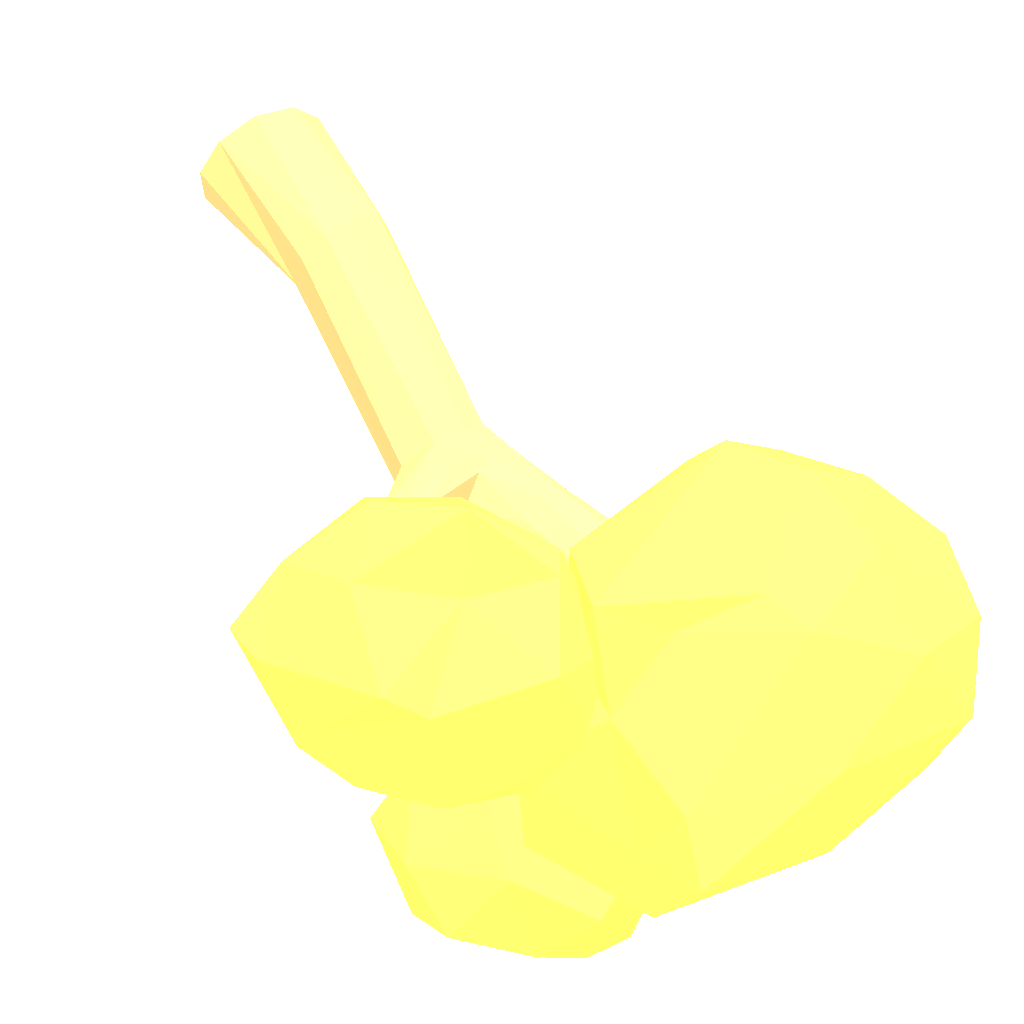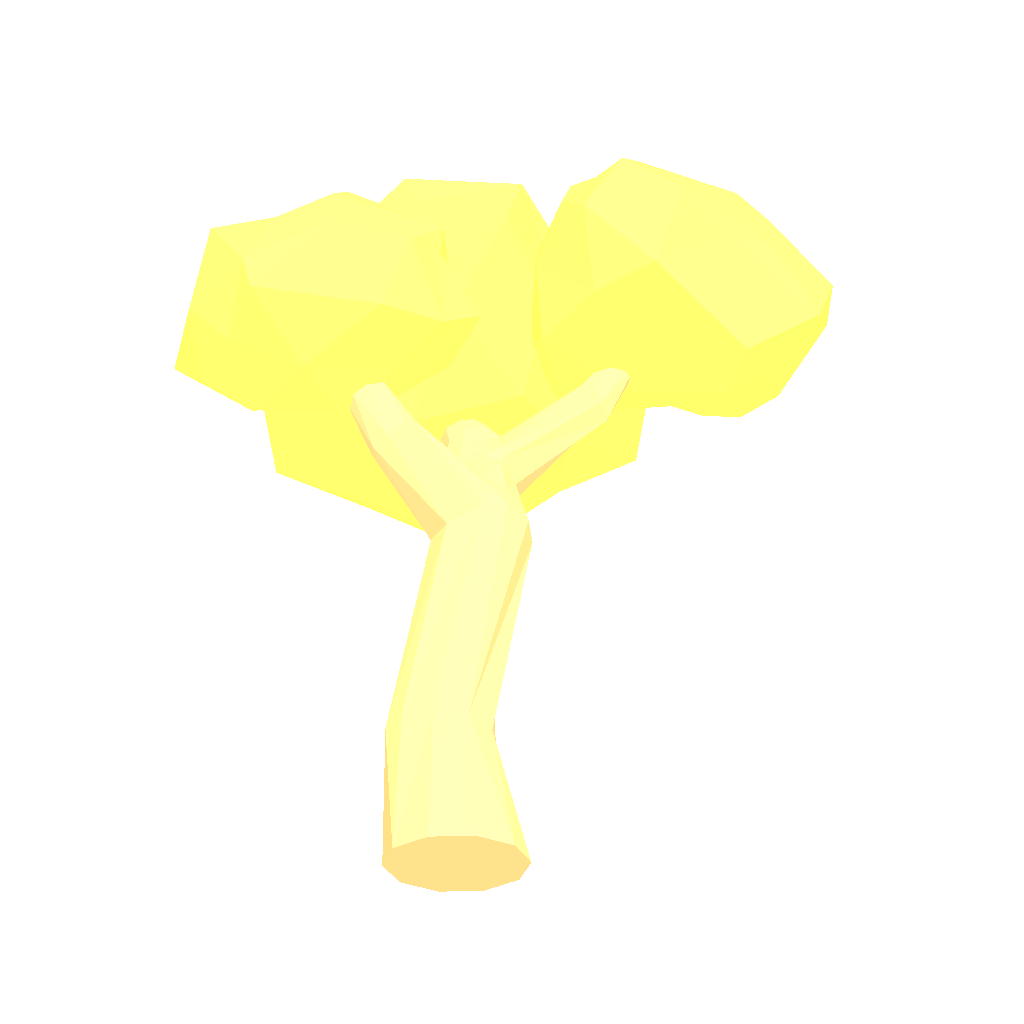
<metadata>
{"format":"obj","ext":"obj","renderer":"f3d","projection":"perspective","resolution":1024,"background":"white","views":[{"elev":65.0,"azim":150.7,"up":"+Z"},{"elev":-33.1,"azim":93.2,"up":"+Y"}]}
</metadata>
<code>
o Tree_50000
v -0.4569 5.485 -0.7069 0.9022 1 0.3155
v 1.193 6.719 1.002 0.9022 1 0.3155
v -0.1553 5.322 1.891 0.9022 1 0.3155
v -2.908 4.758 0.1268 0.9022 1 0.3155
v -2.837 6.07 -2.124 0.9022 1 0.3155
v -0.3306 7.508 -1.076 0.9022 1 0.3155
v -0.4795 6.652 2.258 0.9022 1 0.3155
v -2.431 5.806 2.166 0.9022 1 0.3155
v -3.874 6.461 0.3911 0.9022 1 0.3155
v -2.896 8.043 -1.366 0.9022 1 0.3155
v 0.2503 8.534 0.7896 0.9022 1 0.3155
v -2.639 7.719 1.39 0.9022 1 0.3155
v -0.5256 5.178 0.6738 0.9022 1 0.3155
v 0.6027 6.049 0.09073 0.9022 1 0.3155
v 0.2196 5.869 1.238 0.9022 1 0.3155
v 1.247 6.948 -0.599 0.9022 1 0.3155
v 0.2731 6.286 -1.069 0.9022 1 0.3155
v -1.333 5.18 -0.1357 0.9022 1 0.3155
v -1.809 4.797 1.197 0.9022 1 0.3155
v -1.605 5.591 -1.231 0.9022 1 0.3155
v -2.777 5.557 -1.082 0.9022 1 0.3155
v -1.64 6.546 -2.354 0.9022 1 0.3155
v 0.5639 7.867 0.5248 0.9022 1 0.3155
v 0.4738 8.169 -0.7546 0.9022 1 0.3155
v 0.1537 6.232 2.724 0.9022 1 0.3155
v 0.3465 6.942 1.797 0.9022 1 0.3155
v -2.564 5.259 1.476 0.9022 1 0.3155
v -1.79 5.34 2.593 0.9022 1 0.3155
v -3.588 6.366 -0.975 0.9022 1 0.3155
v -3.109 5.556 0.3669 0.9022 1 0.3155
v -1.161 7.934 -1.442 0.9022 1 0.3155
v -2.81 7.073 -1.614 0.9022 1 0.3155
v 0.1341 7.973 1.335 0.9022 1 0.3155
v -1.384 6.757 2.343 0.9022 1 0.3155
v -3.214 5.825 1.273 0.9022 1 0.3155
v -3.771 7.516 -0.817 0.9022 1 0.3155
v -1.26 8.541 -0.3202 0.9022 1 0.3155
v -1.611 7.225 2.169 0.9022 1 0.3155
v -1.37 8.271 1.165 0.9022 1 0.3155
v -2.656 6.737 1.927 0.9022 1 0.3155
v -3.581 7.449 0.6912 0.9022 1 0.3155
v -3.106 8.173 0.1962 0.9022 1 0.3155
v 1.291 6.993 1.507 0.9022 1 0.3155
v 2.636 6.233 1.341 0.9022 1 0.3155
v 1.139 6.474 0.1318 0.9022 1 0.3155
v -0.3572 6.451 0.9146 0.9022 1 0.3155
v 0.2647 5.845 2.75 0.9022 1 0.3155
v 2.223 6.125 2.841 0.9022 1 0.3155
v 1.734 4.991 0.1021 0.9022 1 0.3155
v 0.192 5.488 0.172 0.9022 1 0.3155
v 0.08541 5.205 2.015 0.9022 1 0.3155
v 1.443 4.416 2.909 0.9022 1 0.3155
v 3.018 4.591 2.156 0.9022 1 0.3155
v 1.175 4.155 1.305 0.9022 1 0.3155
v 1.059 6.913 0.7315 0.9022 1 0.3155
v 2.027 6.785 1.26 0.9022 1 0.3155
v 1.736 6.411 0.1237 0.9022 1 0.3155
v 2.765 5.793 1.972 0.9022 1 0.3155
v 1.894 6.367 2.456 0.9022 1 0.3155
v 0.4969 6.901 1.481 0.9022 1 0.3155
v 0.04362 6.738 0.3733 0.9022 1 0.3155
v 0.7215 6.647 2.635 0.9022 1 0.3155
v 0.1356 6.393 1.933 0.9022 1 0.3155
v 1.153 5.648 2.832 0.9022 1 0.3155
v 2.918 5.603 1.294 0.9022 1 0.3155
v 2.957 5.038 2.279 0.9022 1 0.3155
v 1.734 6.012 0.159 0.9022 1 0.3155
v 2.306 5.788 0.4548 0.9022 1 0.3155
v -0.2038 6.112 0.4989 0.9022 1 0.3155
v 0.3582 6.243 0.06011 0.9022 1 0.3155
v 0.09722 5.544 2.597 0.9022 1 0.3155
v -0.1119 5.768 1.583 0.9022 1 0.3155
v 2.001 5.098 3.061 0.9022 1 0.3155
v 0.8082 5.131 3.451 0.9022 1 0.3155
v 2.544 4.645 0.7384 0.9022 1 0.3155
v 1.129 5.533 -0.2967 0.9022 1 0.3155
v -0.02368 5.101 1.011 0.9022 1 0.3155
v 0.6029 4.619 2.498 0.9022 1 0.3155
v 2.335 4.376 2.493 0.9022 1 0.3155
v 1.372 4.575 0.7124 0.9022 1 0.3155
v 2.088 4.149 1.661 0.9022 1 0.3155
v 0.639 4.775 0.6922 0.9022 1 0.3155
v 0.6439 4.697 1.384 0.9022 1 0.3155
v 1.345 4.085 2.292 0.9022 1 0.3155
v 0.3398 5.817 -4.492 0.9022 1 0.3155
v 0.4093 4.807 -3.239 0.9022 1 0.3155
v -1.147 5.532 -3.46 0.9022 1 0.3155
v -1.127 6.939 -3.669 0.9022 1 0.3155
v 0.9707 7.001 -3.822 0.9022 1 0.3155
v 1.783 6.021 -3.349 0.9022 1 0.3155
v -0.7056 5.378 -1.214 0.9022 1 0.3155
v -1.37 6.84 -2.12 0.9022 1 0.3155
v 0.4074 7.781 -2.712 0.9022 1 0.3155
v 2.179 7.024 -2.042 0.9022 1 0.3155
v 1.706 5.393 -1.667 0.9022 1 0.3155
v 0.5957 6.877 -0.935 0.9022 1 0.3155
v -0.8181 5.608 -3.93 0.9022 1 0.3155
v 0.3839 5.201 -3.747 0.9022 1 0.3155
v -0.5193 5.128 -2.948 0.9022 1 0.3155
v 1.39 4.705 -3.42 0.9022 1 0.3155
v 1.155 5.358 -4.329 0.9022 1 0.3155
v -0.3751 6.37 -4.53 0.9022 1 0.3155
v -1.558 6.457 -3.67 0.9022 1 0.3155
v 0.435 6.364 -4.601 0.9022 1 0.3155
v 0.3134 7.209 -4.054 0.9022 1 0.3155
v 1.503 6.187 -3.768 0.9022 1 0.3155
v 1.252 5.329 -1.946 0.9022 1 0.3155
v 2.235 5.383 -2.385 0.9022 1 0.3155
v -0.8545 5.53 -2.58 0.9022 1 0.3155
v -0.07763 5.229 -2.005 0.9022 1 0.3155
v -1.315 7.024 -3.057 0.9022 1 0.3155
v -1.858 6.405 -2.907 0.9022 1 0.3155
v 0.8093 7.587 -3.471 0.9022 1 0.3155
v -0.2215 7.255 -3.431 0.9022 1 0.3155
v 2.306 6.43 -2.734 0.9022 1 0.3155
v 1.53 7.035 -3.253 0.9022 1 0.3155
v 0.8456 5.368 -1.015 0.9022 1 0.3155
v -0.6828 6.621 -1.442 0.9022 1 0.3155
v -0.6583 7.106 -2.351 0.9022 1 0.3155
v 1.458 7.597 -2.259 0.9022 1 0.3155
v 2.245 6.262 -1.57 0.9022 1 0.3155
v -0.3366 6.209 -0.791 0.9022 1 0.3155
v 1.265 6.171 -0.9661 0.9022 1 0.3155
v -0.5644 6.926 -1.336 0.9022 1 0.3155
v 0.8263 7.799 -1.39 0.9022 1 0.3155
v 1.443 7.004 -1.284 0.9022 1 0.3155
v 0.000149 -1.094 -0.8104 0.88 0.6563 0.3981
v -0.3251 0.4631 -0.3971 0.88 0.6563 0.3981
v 0.4434 -1.094 -0.6555 0.88 0.6563 0.3981
v 0.04194 0.5107 -0.3795 0.88 0.6563 0.3981
v 0.7173 -1.094 -0.2497 0.88 0.6563 0.3981
v 0.337 0.5608 -0.1351 0.88 0.6563 0.3981
v 0.7173 -1.094 0.2518 0.88 0.6563 0.3981
v 0.4473 0.5942 0.2427 0.88 0.6563 0.3981
v 0.4434 -1.094 0.6575 0.88 0.6563 0.3981
v 0.3307 0.5982 0.6096 0.88 0.6563 0.3981
v 0.000149 -1.094 0.8125 0.88 0.6563 0.3981
v 0.03183 0.5712 0.8255 0.88 0.6563 0.3981
v -0.4431 -1.094 0.6575 0.88 0.6563 0.3981
v -0.3352 0.5236 0.8079 0.88 0.6563 0.3981
v -0.717 -1.094 0.2518 0.88 0.6563 0.3981
v -0.6302 0.4735 0.5635 0.88 0.6563 0.3981
v -0.717 -1.094 -0.2497 0.88 0.6563 0.3981
v -0.7405 0.4401 0.1857 0.88 0.6563 0.3981
v -0.4431 -1.094 -0.6555 0.88 0.6563 0.3981
v -0.624 0.4361 -0.1813 0.88 0.6563 0.3981
v -0.1025 3.068 -0.8371 0.88 0.6563 0.3981
v -0.4125 2.978 -0.6473 0.88 0.6563 0.3981
v 0.2414 3.164 -0.8081 0.88 0.6563 0.3981
v 0.4879 3.23 -0.5714 0.88 0.6563 0.3981
v 0.5477 3.205 -0.2858 0.88 0.6563 0.3981
v 0.4686 3.004 0.1355 0.88 0.6563 0.3981
v 0.09123 3.029 0.3537 0.88 0.6563 0.3981
v -0.2687 3.004 0.2795 0.88 0.6563 0.3981
v -0.5152 2.938 0.04283 0.88 0.6563 0.3981
v -0.5701 2.928 -0.3112 0.88 0.6563 0.3981
v -1.136 4.871 -0.3568 0.88 0.6563 0.3981
v -1.238 4.785 -0.1462 0.88 0.6563 0.3981
v -0.9198 4.963 -0.4578 0.88 0.6563 0.3981
v -0.6729 5.027 -0.4106 0.88 0.6563 0.3981
v -0.4893 5.038 -0.2332 0.88 0.6563 0.3981
v -0.4391 4.991 0.006582 0.88 0.6563 0.3981
v -0.5414 4.906 0.2172 0.88 0.6563 0.3981
v -0.7573 4.814 0.3182 0.88 0.6563 0.3981
v -1.004 4.75 0.271 0.88 0.6563 0.3981
v -1.188 4.739 0.09361 0.88 0.6563 0.3981
v -1.228 5.545 0.02415 0.88 0.6563 0.3981
v -1.279 5.499 0.141 0.88 0.6563 0.3981
v -1.123 5.593 -0.03398 0.88 0.6563 0.3981
v -1.004 5.623 -0.0112 0.88 0.6563 0.3981
v -0.916 5.626 0.0838 0.88 0.6563 0.3981
v -0.8935 5.599 0.2147 0.88 0.6563 0.3981
v -0.9447 5.553 0.3316 0.88 0.6563 0.3981
v -1.05 5.506 0.3897 0.88 0.6563 0.3981
v -1.169 5.475 0.3669 0.88 0.6563 0.3981
v -1.257 5.473 0.2719 0.88 0.6563 0.3981
v -0.9137 4.415 0.2288 0.88 0.6563 0.3981
v -1.074 4.404 0.01878 0.88 0.6563 0.3981
v -0.2867 4.659 0.02732 0.88 0.6563 0.3981
v -0.4274 4.572 0.2341 0.88 0.6563 0.3981
v -0.8048 4.774 -0.5295 0.88 0.6563 0.3981
v -0.4225 4.837 -0.4243 0.88 0.6563 0.3981
v -1.085 4.451 -0.2388 0.88 0.6563 0.3981
v -0.6669 4.479 0.311 0.88 0.6563 0.3981
v -0.2985 4.705 -0.2303 0.88 0.6563 0.3981
v -1.045 4.571 -0.4311 0.88 0.6563 0.3981
v -0.9426 4.02 -0.06706 0.88 0.6563 0.3981
v -0.2966 4.189 0.2535 0.88 0.6563 0.3981
v -0.1075 4.285 -0.4679 0.88 0.6563 0.3981
v -0.9103 4.068 -0.3451 0.88 0.6563 0.3981
v -0.5633 4.095 0.3029 0.88 0.6563 0.3981
v -0.07962 4.324 -0.2269 0.88 0.6563 0.3981
v -0.7644 4.082 -0.5614 0.88 0.6563 0.3981
v -0.8101 4.031 0.1804 0.88 0.6563 0.3981
v -0.1119 4.277 0.0511 0.88 0.6563 0.3981
v -0.367 4.087 -0.6245 0.88 0.6563 0.3981
v 0.01725 4.721 -1.758 0.88 0.6563 0.3981
v 0.04103 5.234 -1.453 0.88 0.6563 0.3981
v -0.1779 5.193 -1.427 0.88 0.6563 0.3981
v 0.2156 5.128 -1.468 0.88 0.6563 0.3981
v 0.2448 4.856 -1.725 0.88 0.6563 0.3981
v -0.1838 4.915 -1.686 0.88 0.6563 0.3981
v -0.8619 4.223 0.2046 0.88 0.6563 0.3981
v -0.362 4.381 0.2438 0.88 0.6563 0.3981
v -0.1472 4.491 -0.4461 0.88 0.6563 0.3981
v -0.9979 4.26 -0.292 0.88 0.6563 0.3981
v -0.1891 4.515 -0.2286 0.88 0.6563 0.3981
v -0.8795 4.221 -0.4962 0.88 0.6563 0.3981
v 0.3247 5.008 -1.613 0.88 0.6563 0.3981
v -0.2634 5.101 -1.547 0.88 0.6563 0.3981
v 0.1958 5.491 -2.042 0.88 0.6563 0.3981
v 0.1313 5.594 -1.926 0.88 0.6563 0.3981
v 0.0529 5.558 -1.947 0.88 0.6563 0.3981
v 0.2445 5.623 -1.913 0.88 0.6563 0.3981
v 0.345 5.573 -1.975 0.88 0.6563 0.3981
v 0.3599 5.482 -2.059 0.88 0.6563 0.3981
v 0.05253 5.483 -2.048 0.88 0.6563 0.3981
v 0.1471 5.416 -2.154 0.88 0.6563 0.3981
v 0.272 5.395 -2.153 0.88 0.6563 0.3981
v -0.1051 3.283 0.4434 0.88 0.6563 0.3981
v -0.5109 3.193 -0.5875 0.88 0.6563 0.3981
v 0.5052 3.473 -0.3846 0.88 0.6563 0.3981
v -0.5735 3.154 0.07004 0.88 0.6563 0.3981
v -0.627 3.352 0.09503 0.88 0.6563 0.3981
v 0.187 3.787 0.1033 0.88 0.6563 0.3981
v -0.007619 3.542 -0.7279 0.88 0.6563 0.3981
v -0.7114 3.342 -0.2186 0.88 0.6563 0.3981
v -0.1421 3.547 0.3472 0.88 0.6563 0.3981
v 0.2223 3.641 -0.5346 0.88 0.6563 0.3981
v -0.6014 3.391 -0.5326 0.88 0.6563 0.3981
v -0.3805 3.418 0.2884 0.88 0.6563 0.3981
v 0.325 3.72 -0.2904 0.88 0.6563 0.3981
v -0.3389 3.48 -0.7272 0.88 0.6563 0.3981
v 1.174 3.806 0.7833 0.88 0.6563 0.3981
v 1.175 3.993 0.5658 0.88 0.6563 0.3981
v 1.036 3.713 0.9577 0.88 0.6563 0.3981
v 0.8136 3.762 0.9975 0.88 0.6563 0.3981
v 1.021 4.113 0.492 0.88 0.6563 0.3981
v 0.6646 3.882 0.9253 0.88 0.6563 0.3981
v 0.8093 4.166 0.5343 0.88 0.6563 0.3981
v 0.6461 4.094 0.7192 0.88 0.6563 0.3981
v 1.402 4.441 1.051 0.88 0.6563 0.3981
v 1.292 4.59 0.9052 0.88 0.6563 0.3981
v 1.365 4.336 1.208 0.88 0.6563 0.3981
v 1.188 4.32 1.301 0.88 0.6563 0.3981
v 1.118 4.647 0.9017 0.88 0.6563 0.3981
v 1.018 4.38 1.296 0.88 0.6563 0.3981
v 0.9467 4.64 0.9912 0.88 0.6563 0.3981
v 0.8842 4.549 1.159 0.88 0.6563 0.3981
f 1 14 13
f 2 14 16
f 1 13 18
f 1 18 20
f 1 20 17
f 2 16 23
f 3 15 25
f 4 19 27
f 5 21 29
f 6 22 31
f 2 23 26
f 3 25 28
f 4 27 30
f 5 29 32
f 6 31 24
f 7 33 38
f 8 34 40
f 9 35 41
f 10 36 42
f 11 37 39
f 39 42 12
f 39 37 42
f 37 10 42
f 42 41 12
f 42 36 41
f 36 9 41
f 41 40 12
f 41 35 40
f 35 8 40
f 40 38 12
f 40 34 38
f 34 7 38
f 38 39 12
f 38 33 39
f 33 11 39
f 24 37 11
f 24 31 37
f 31 10 37
f 32 36 10
f 32 29 36
f 29 9 36
f 30 35 9
f 30 27 35
f 27 8 35
f 28 34 8
f 28 25 34
f 25 7 34
f 26 33 7
f 26 23 33
f 23 11 33
f 31 32 10
f 31 22 32
f 22 5 32
f 29 30 9
f 29 21 30
f 21 4 30
f 27 28 8
f 27 19 28
f 19 3 28
f 25 26 7
f 25 15 26
f 15 2 26
f 23 24 11
f 23 16 24
f 16 6 24
f 17 22 6
f 17 20 22
f 20 5 22
f 20 21 5
f 20 18 21
f 18 4 21
f 18 19 4
f 18 13 19
f 13 3 19
f 16 17 6
f 16 14 17
f 14 1 17
f 13 15 3
f 13 14 15
f 14 2 15
f 43 56 55
f 44 56 58
f 43 55 60
f 43 60 62
f 43 62 59
f 44 58 65
f 45 57 67
f 46 61 69
f 47 63 71
f 48 64 73
f 44 65 68
f 45 67 70
f 46 69 72
f 47 71 74
f 48 73 66
f 49 75 80
f 50 76 82
f 51 77 83
f 52 78 84
f 53 79 81
f 81 84 54
f 81 79 84
f 79 52 84
f 84 83 54
f 84 78 83
f 78 51 83
f 83 82 54
f 83 77 82
f 77 50 82
f 82 80 54
f 82 76 80
f 76 49 80
f 80 81 54
f 80 75 81
f 75 53 81
f 66 79 53
f 66 73 79
f 73 52 79
f 74 78 52
f 74 71 78
f 71 51 78
f 72 77 51
f 72 69 77
f 69 50 77
f 70 76 50
f 70 67 76
f 67 49 76
f 68 75 49
f 68 65 75
f 65 53 75
f 73 74 52
f 73 64 74
f 64 47 74
f 71 72 51
f 71 63 72
f 63 46 72
f 69 70 50
f 69 61 70
f 61 45 70
f 67 68 49
f 67 57 68
f 57 44 68
f 65 66 53
f 65 58 66
f 58 48 66
f 59 64 48
f 59 62 64
f 62 47 64
f 62 63 47
f 62 60 63
f 60 46 63
f 60 61 46
f 60 55 61
f 55 45 61
f 58 59 48
f 58 56 59
f 56 43 59
f 55 57 45
f 55 56 57
f 56 44 57
f 85 98 97
f 86 98 100
f 85 97 102
f 85 102 104
f 85 104 101
f 86 100 107
f 87 99 109
f 88 103 111
f 89 105 113
f 90 106 115
f 86 107 110
f 87 109 112
f 88 111 114
f 89 113 116
f 90 115 108
f 91 117 122
f 92 118 124
f 93 119 125
f 94 120 126
f 95 121 123
f 123 126 96
f 123 121 126
f 121 94 126
f 126 125 96
f 126 120 125
f 120 93 125
f 125 124 96
f 125 119 124
f 119 92 124
f 124 122 96
f 124 118 122
f 118 91 122
f 122 123 96
f 122 117 123
f 117 95 123
f 108 121 95
f 108 115 121
f 115 94 121
f 116 120 94
f 116 113 120
f 113 93 120
f 114 119 93
f 114 111 119
f 111 92 119
f 112 118 92
f 112 109 118
f 109 91 118
f 110 117 91
f 110 107 117
f 107 95 117
f 115 116 94
f 115 106 116
f 106 89 116
f 113 114 93
f 113 105 114
f 105 88 114
f 111 112 92
f 111 103 112
f 103 87 112
f 109 110 91
f 109 99 110
f 99 86 110
f 107 108 95
f 107 100 108
f 100 90 108
f 101 106 90
f 101 104 106
f 104 89 106
f 104 105 89
f 104 102 105
f 102 88 105
f 102 103 88
f 102 97 103
f 97 87 103
f 100 101 90
f 100 98 101
f 98 85 101
f 97 99 87
f 97 98 99
f 98 86 99
f 127 130 129
f 129 132 131
f 132 133 131
f 134 135 133
f 135 138 137
f 137 140 139
f 139 142 141
f 141 144 143
f 134 151 136
f 143 146 145
f 145 128 127
f 141 143 133
f 148 147 130
f 132 150 134
f 132 147 149
f 156 148 130
f 146 155 156
f 142 155 144
f 140 154 142
f 138 153 140
f 136 152 138
f 163 172 173
f 181 160 182
f 182 161 185
f 186 158 157
f 181 157 159
f 171 170 169
f 160 169 170
f 166 168 158
f 163 174 164
f 161 170 171
f 157 168 167
f 164 175 165
f 162 171 172
f 159 167 169
f 165 176 166
f 181 199 186
f 206 186 208
f 205 185 207
f 189 197 201
f 195 225 192
f 188 225 195
f 232 189 192
f 197 218 219
f 198 213 199
f 196 202 197
f 182 198 181
f 186 210 208
f 205 201 209
f 205 200 182
f 193 210 202
f 210 213 217
f 209 216 215
f 192 205 207
f 190 208 193
f 211 213 212
f 211 214 215
f 216 211 215
f 218 211 219
f 202 217 218
f 198 214 212
f 200 215 214
f 201 219 216
f 232 238 222
f 191 231 228
f 149 226 229
f 225 239 241
f 194 224 231
f 151 238 235
f 154 220 231
f 152 236 153
f 236 245 237
f 239 245 247
f 241 248 240
f 234 244 236
f 220 239 228
f 152 235 234
f 153 237 220
f 225 240 232
f 246 248 249
f 241 247 249
f 235 242 234
f 240 246 238
f 238 243 235
f 247 245 242
f 150 149 229
f 127 128 130
f 129 130 132
f 132 134 133
f 134 136 135
f 135 136 138
f 137 138 140
f 139 140 142
f 141 142 144
f 134 150 151
f 143 144 146
f 145 146 128
f 145 127 129
f 129 131 145
f 131 133 143
f 145 131 143
f 133 135 141
f 135 137 139
f 141 135 139
f 132 149 150
f 132 130 147
f 128 146 156
f 146 144 155
f 142 154 155
f 140 153 154
f 138 152 153
f 136 151 152
f 163 162 172
f 181 159 160
f 182 160 161
f 186 183 158
f 181 186 157
f 169 167 171
f 167 168 171
f 168 176 173
f 176 175 173
f 175 174 173
f 173 172 168
f 172 171 168
f 160 159 169
f 166 176 168
f 163 173 174
f 161 160 170
f 157 158 168
f 164 174 175
f 162 161 171
f 159 157 167
f 165 175 176
f 181 198 199
f 206 183 186
f 205 182 185
f 189 196 197
f 185 161 162
f 195 192 207
f 204 188 195
f 185 162 179
f 225 232 192
f 207 185 179
f 179 162 163
f 180 179 163
f 179 180 204
f 179 204 195
f 188 228 225
f 242 243 246
f 232 229 189
f 197 202 218
f 198 212 213
f 196 193 202
f 182 200 198
f 186 199 210
f 205 189 201
f 205 209 200
f 193 208 210
f 210 199 213
f 209 201 216
f 192 189 205
f 190 206 208
f 211 217 213
f 211 212 214
f 216 219 211
f 218 217 211
f 202 210 217
f 198 200 214
f 200 209 215
f 201 197 219
f 232 240 238
f 180 163 164
f 204 180 184
f 203 194 191
f 180 164 184
f 228 188 191
f 156 130 128
f 177 165 178
f 165 166 178
f 187 203 178
f 179 195 207
f 206 190 187
f 203 177 178
f 187 227 224
f 227 221 156
f 156 155 223
f 224 194 187
f 233 193 196
f 196 226 233
f 229 232 222
f 222 151 150
f 225 228 239
f 184 164 165
f 184 177 203
f 184 203 191
f 191 188 204
f 184 165 177
f 187 178 206
f 231 224 223
f 220 228 231
f 223 155 154
f 231 191 194
f 154 153 220
f 151 222 238
f 221 148 156
f 152 234 236
f 236 244 245
f 239 237 245
f 241 249 248
f 234 242 244
f 220 237 239
f 152 151 235
f 153 236 237
f 225 241 240
f 246 247 242
f 241 239 247
f 235 243 242
f 240 248 246
f 238 246 243
f 245 244 242
f 249 247 246
f 226 196 229
f 196 189 229
f 221 233 147
f 233 226 147
f 226 149 147
f 230 190 193
f 230 233 221
f 193 233 230
f 229 222 150
f 178 166 158
f 158 183 178
f 187 194 203
f 178 183 206
f 190 230 227
f 187 190 227
f 223 224 227
f 156 223 227
f 147 148 221
f 227 230 221
f 154 231 223
f 184 191 204

</code>
